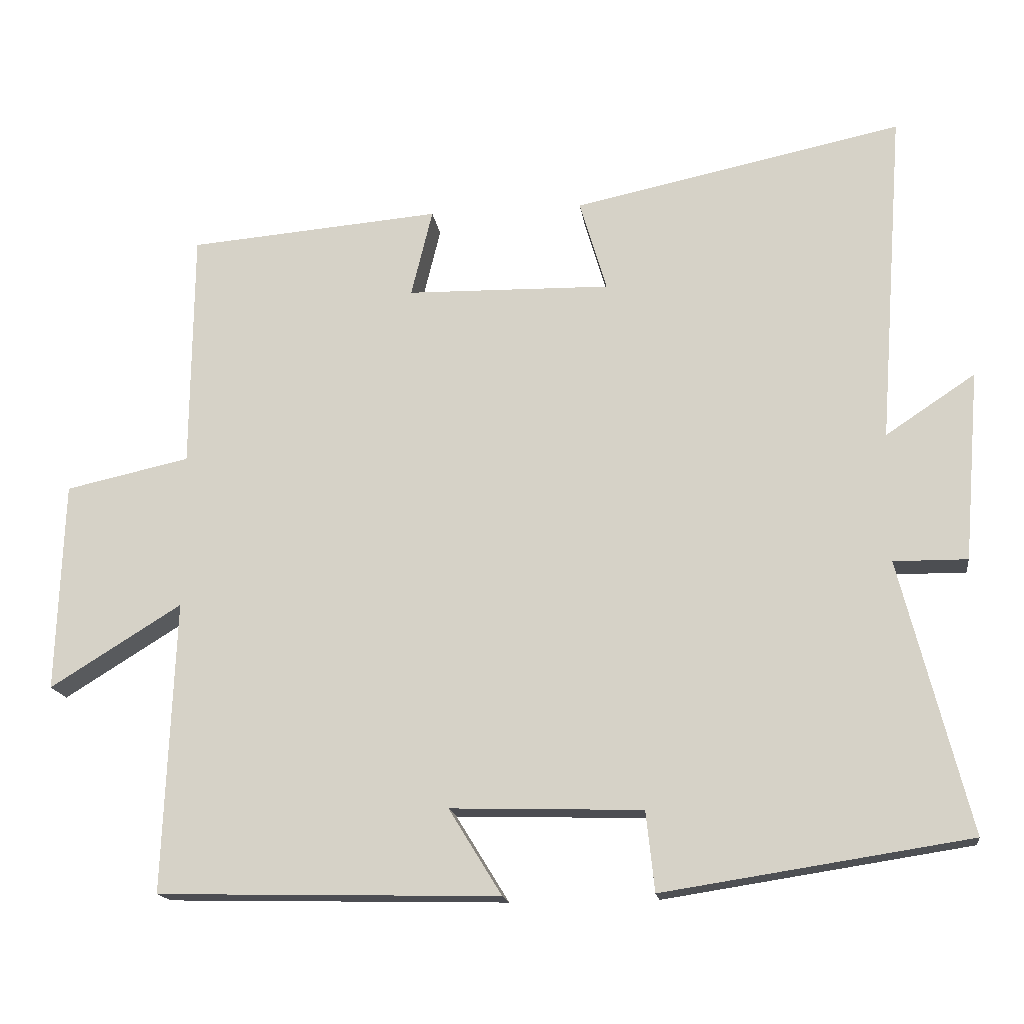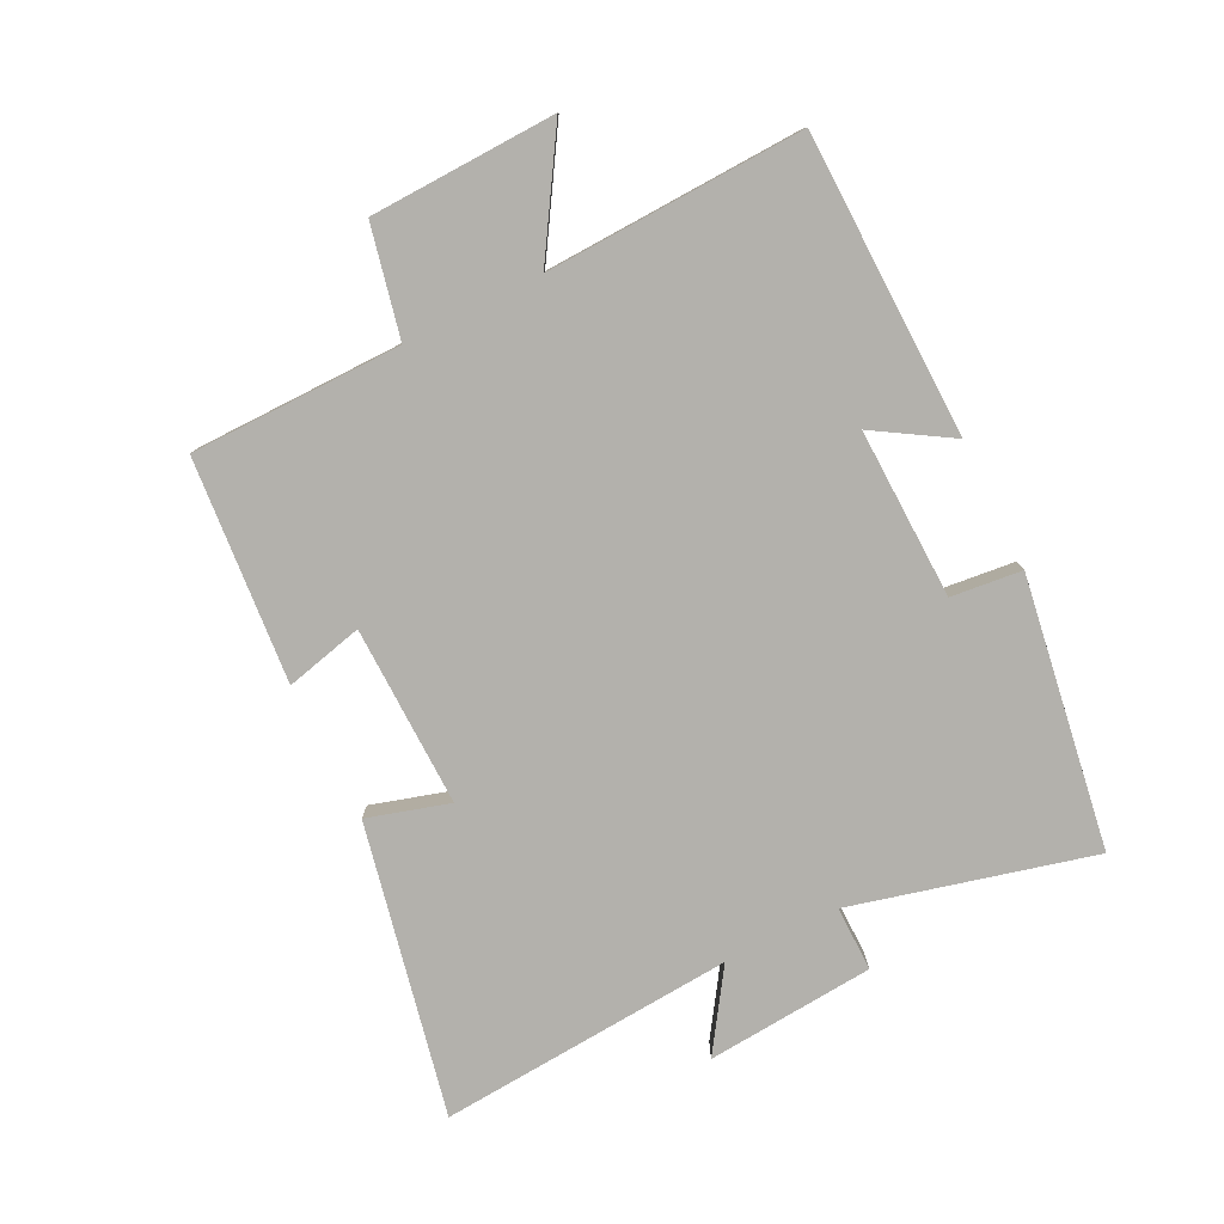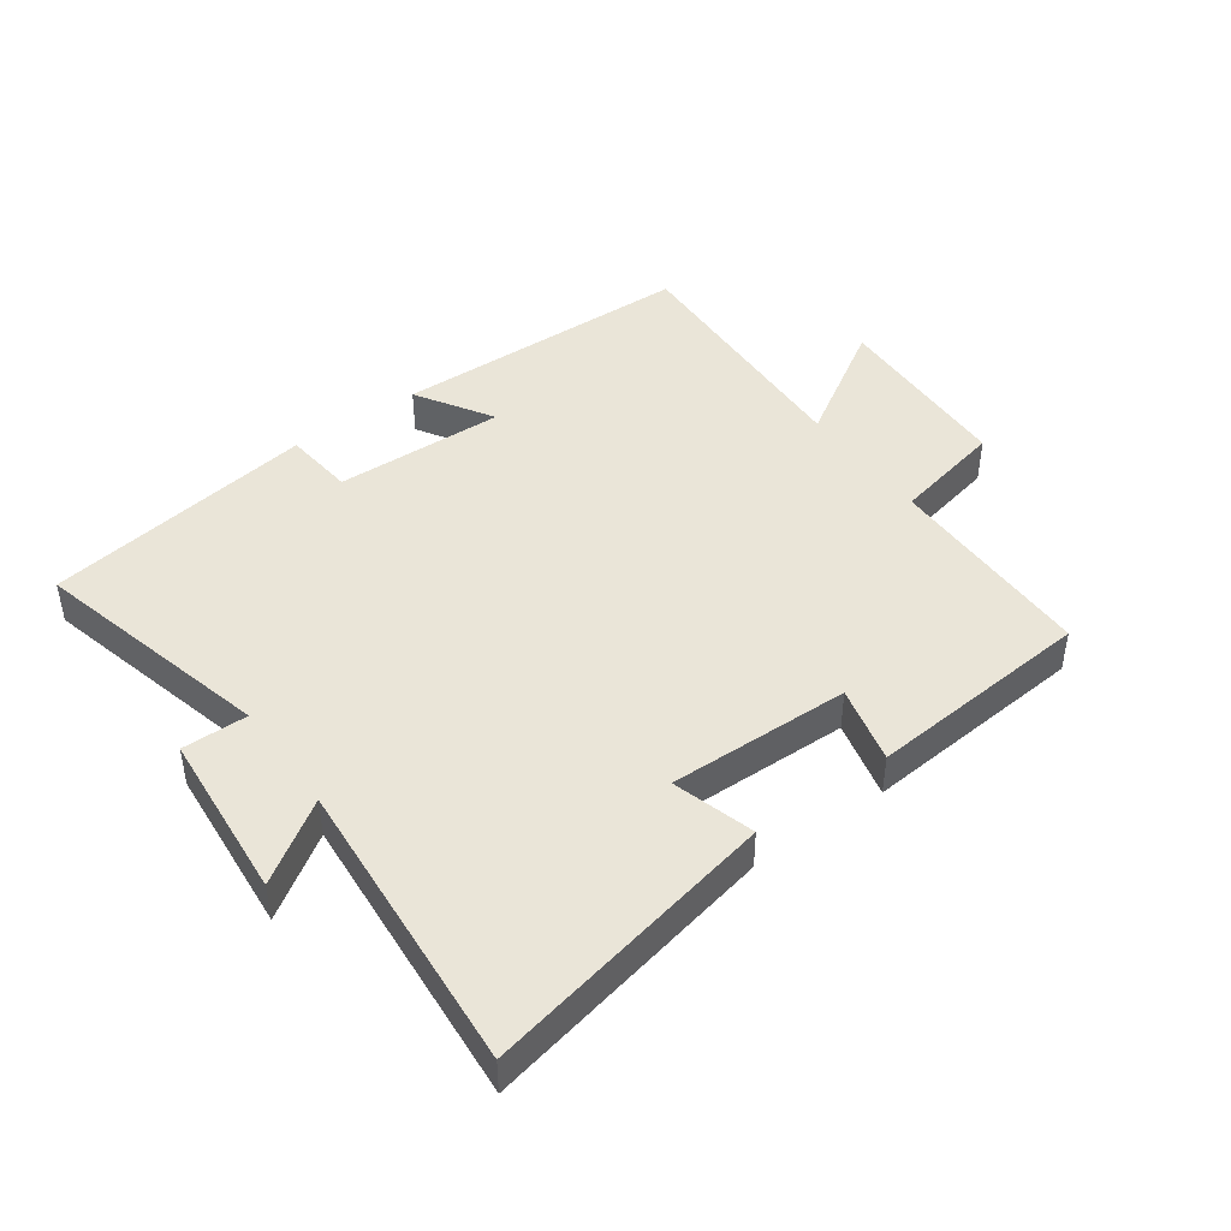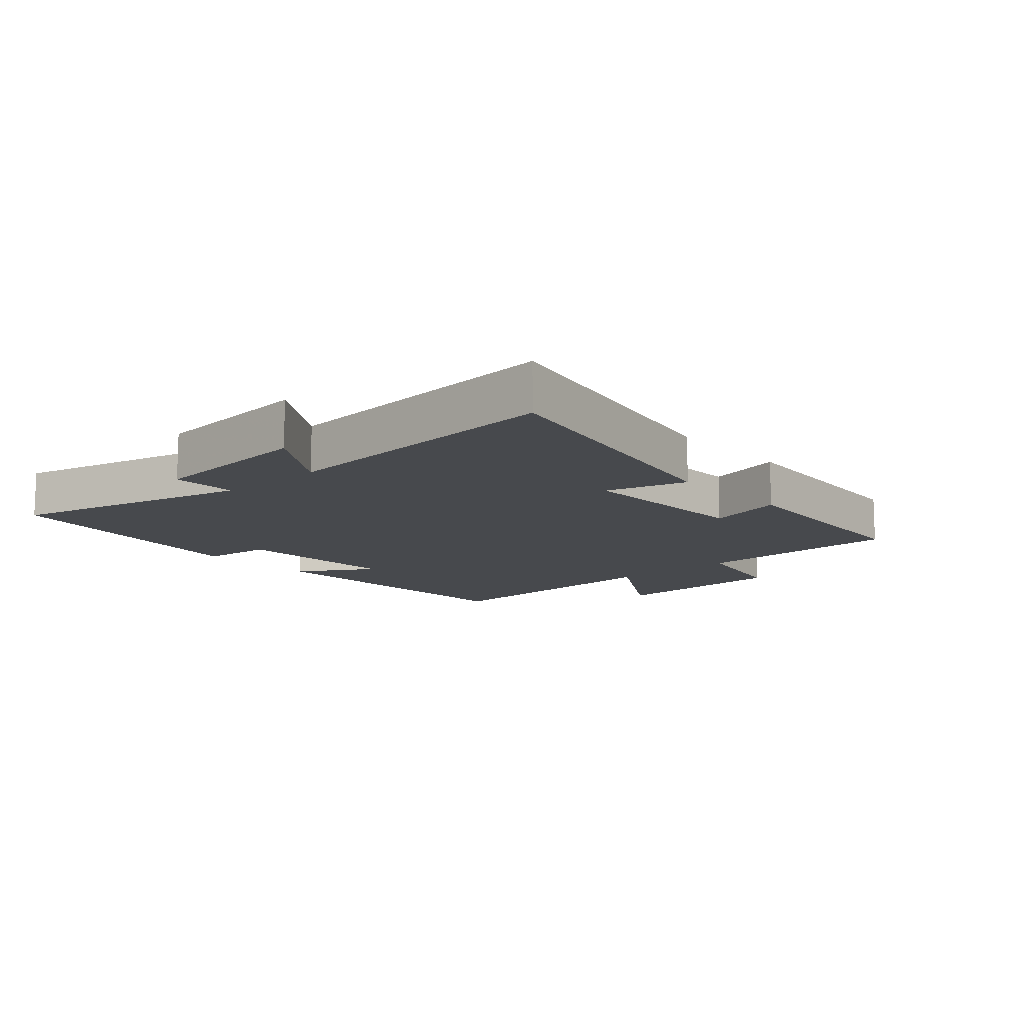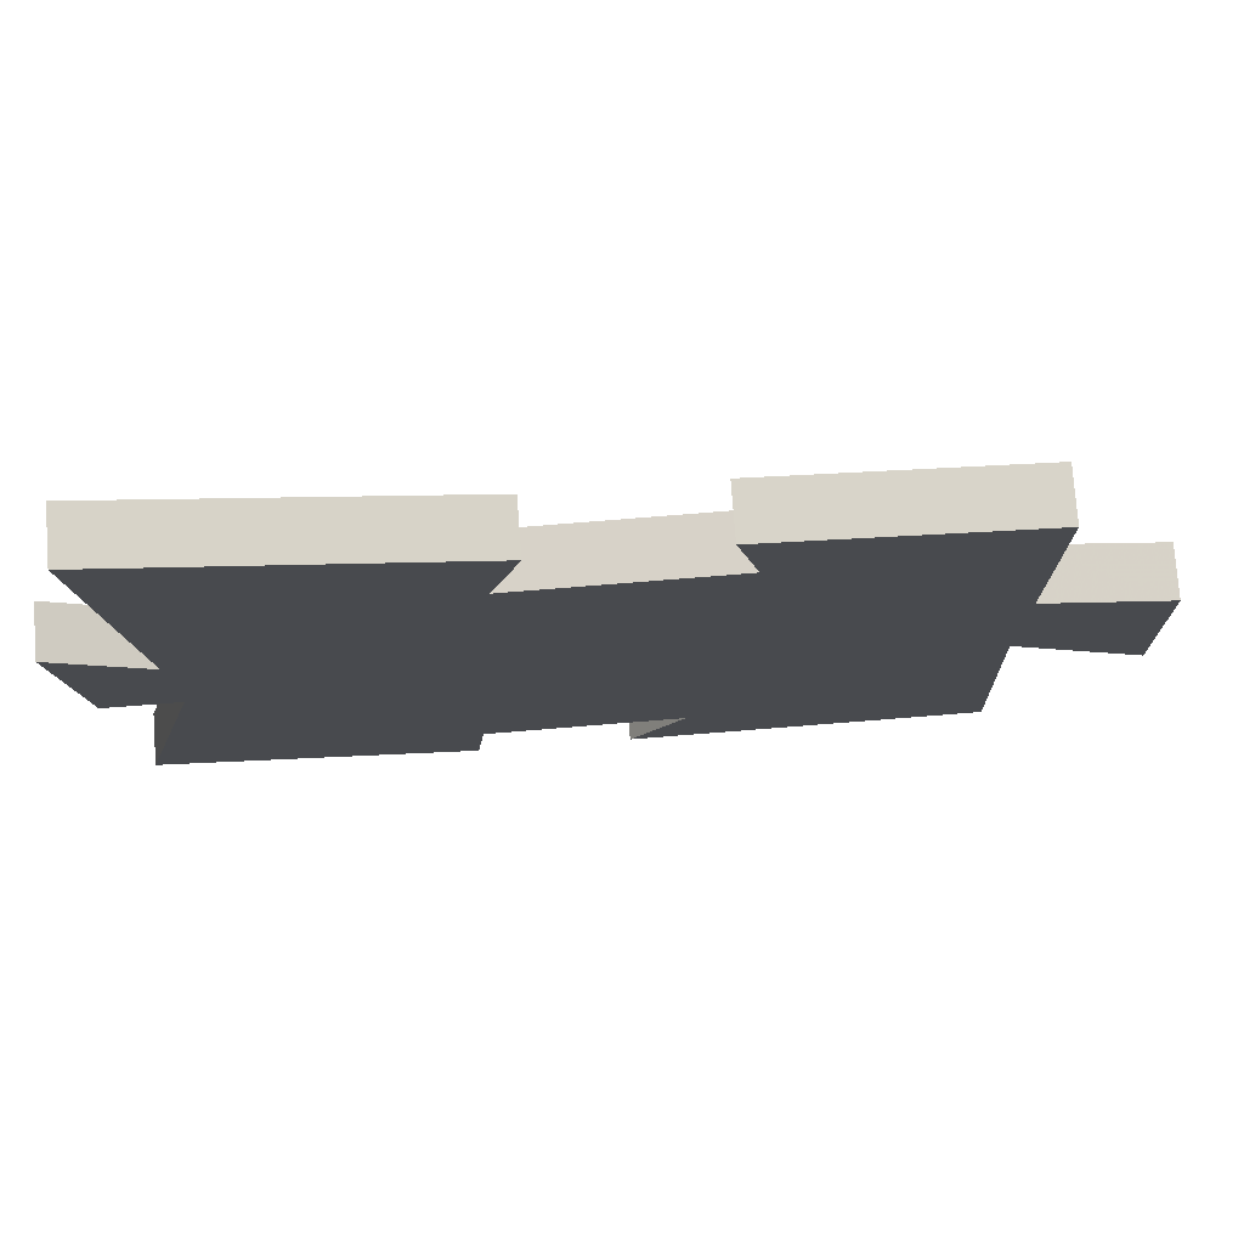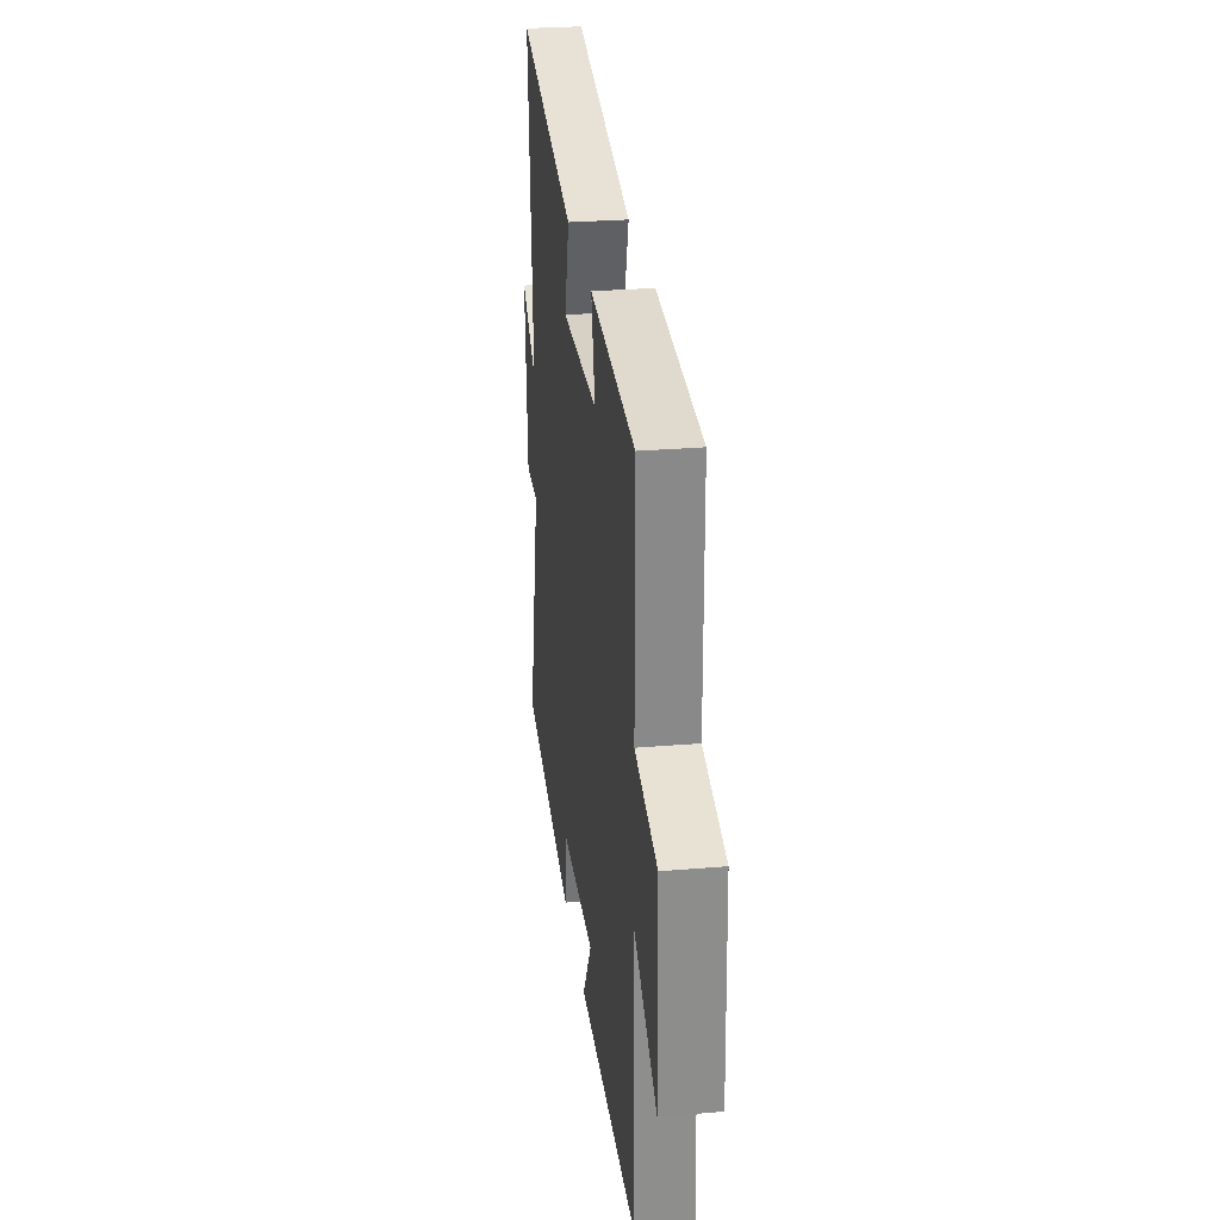
<metadata>
{"format":"obj","ext":"obj","renderer":"f3d","projection":"perspective","resolution":1024,"background":"white","views":[{"elev":-16.6,"azim":-172.2,"up":"+Z"},{"elev":-79.1,"azim":116.4,"up":"+Y"},{"elev":44.6,"azim":-35.7,"up":"+Y"},{"elev":-12.0,"azim":-47.8,"up":"+Y"},{"elev":76.7,"azim":-4.3,"up":"+Z"},{"elev":27.9,"azim":82.7,"up":"+Z"}]}
</metadata>
<code>
v 0.497 0.07 0.471
v 0.5 0.07 0.137
v 0.674 0.07 0.099
v 0.684 0.07 -0.195
v 0.5 0.07 -0.081
v 0.516 0.07 -0.489
v 0.038 0.07 -0.5
v 0.112 0.07 -0.38
v -0.156 0.07 -0.388
v -0.168 0.07 -0.5
v -0.596 0.07 -0.434
v -0.5 0.07 -0.054
v -0.603 0.07 -0.055
v -0.625 0.07 0.211
v -0.5 0.07 0.128
v -0.535 0.07 0.596
v -0.075 0.07 0.5
v -0.113 0.07 0.371
v 0.173 0.07 0.377
v 0.143 0.07 0.5
v 0.497 0 0.471
v 0.5 0 0.137
v 0.674 0 0.099
v 0.684 0 -0.195
v 0.5 0 -0.081
v 0.516 0 -0.489
v 0.038 0 -0.5
v 0.112 0 -0.38
v -0.156 0 -0.388
v -0.168 0 -0.5
v -0.596 0 -0.434
v -0.5 0 -0.054
v -0.603 0 -0.055
v -0.625 0 0.211
v -0.5 0 0.128
v -0.535 0 0.596
v -0.075 0 0.5
v -0.113 0 0.371
v 0.173 0 0.377
v 0.143 0 0.5
f 19 20 1 2
f 18 19 2
f 15 16 17 18
f 15 18 2
f 12 13 14 15
f 12 15 2 3
f 9 10 11 12
f 8 9 12 3
f 5 6 7 8
f 5 8 3
f 3 4 5
f 22 21 40 39
f 22 39 38
f 38 37 36 35
f 22 38 35
f 35 34 33 32
f 23 22 35 32
f 32 31 30 29
f 23 32 29 28
f 28 27 26 25
f 23 28 25
f 25 24 23
f 1 21 22 2
f 2 22 23 3
f 3 23 24 4
f 4 24 25 5
f 5 25 26 6
f 6 26 27 7
f 7 27 28 8
f 8 28 29 9
f 9 29 30 10
f 10 30 31 11
f 11 31 32 12
f 12 32 33 13
f 13 33 34 14
f 14 34 35 15
f 15 35 36 16
f 16 36 37 17
f 17 37 38 18
f 18 38 39 19
f 19 39 40 20
f 20 40 21 1

</code>
